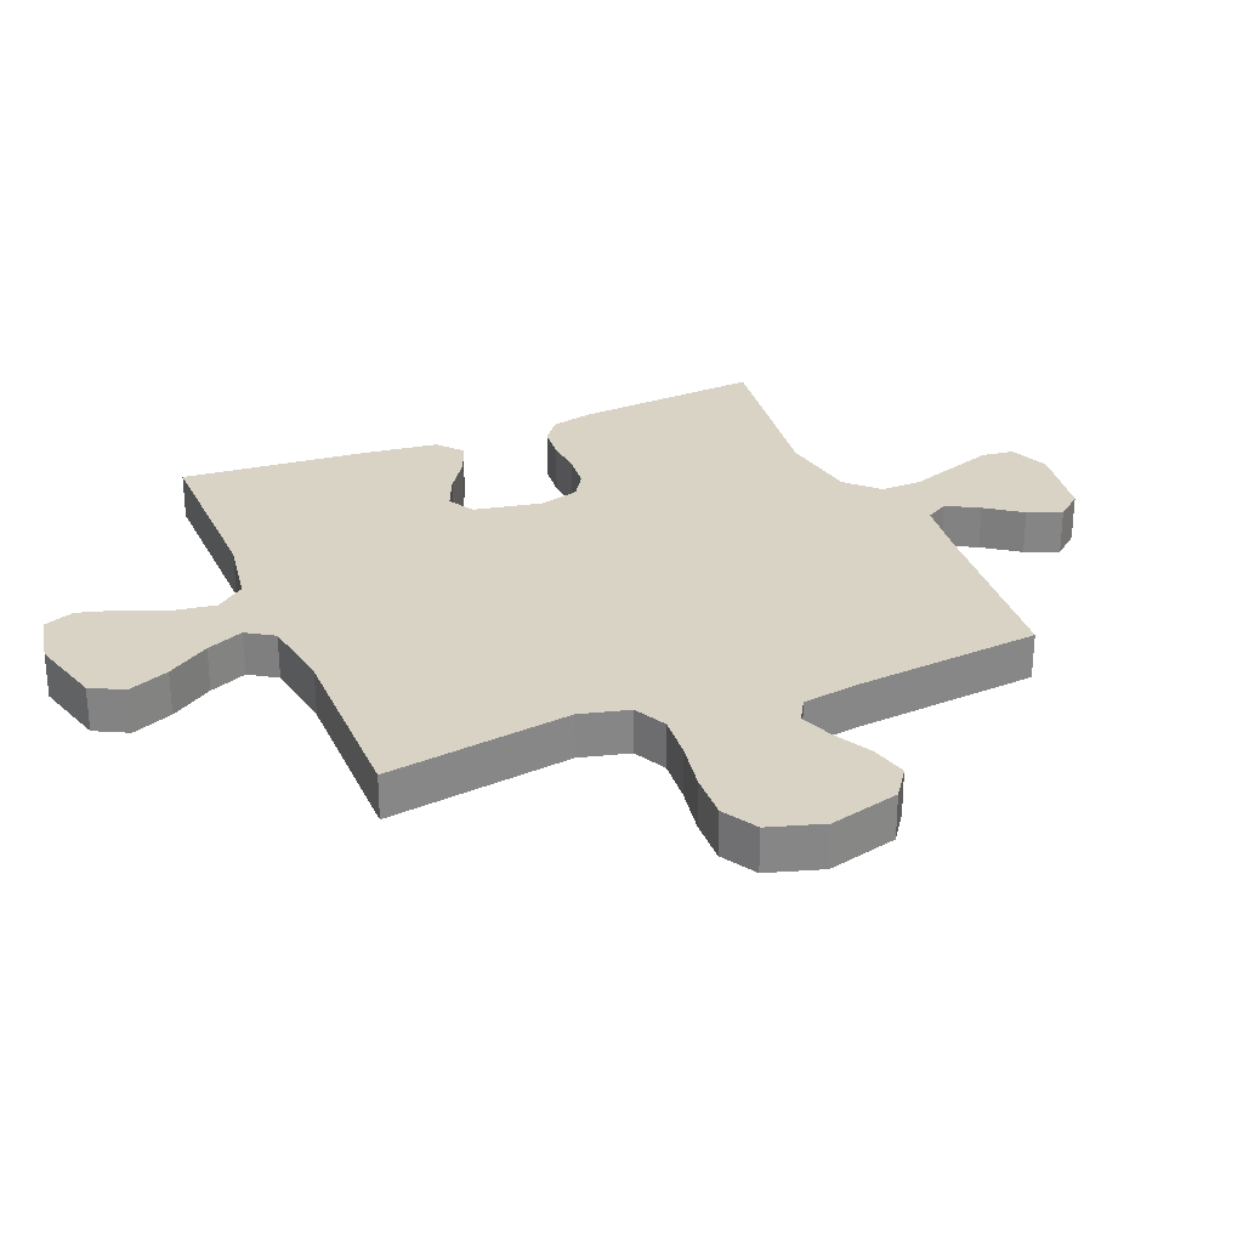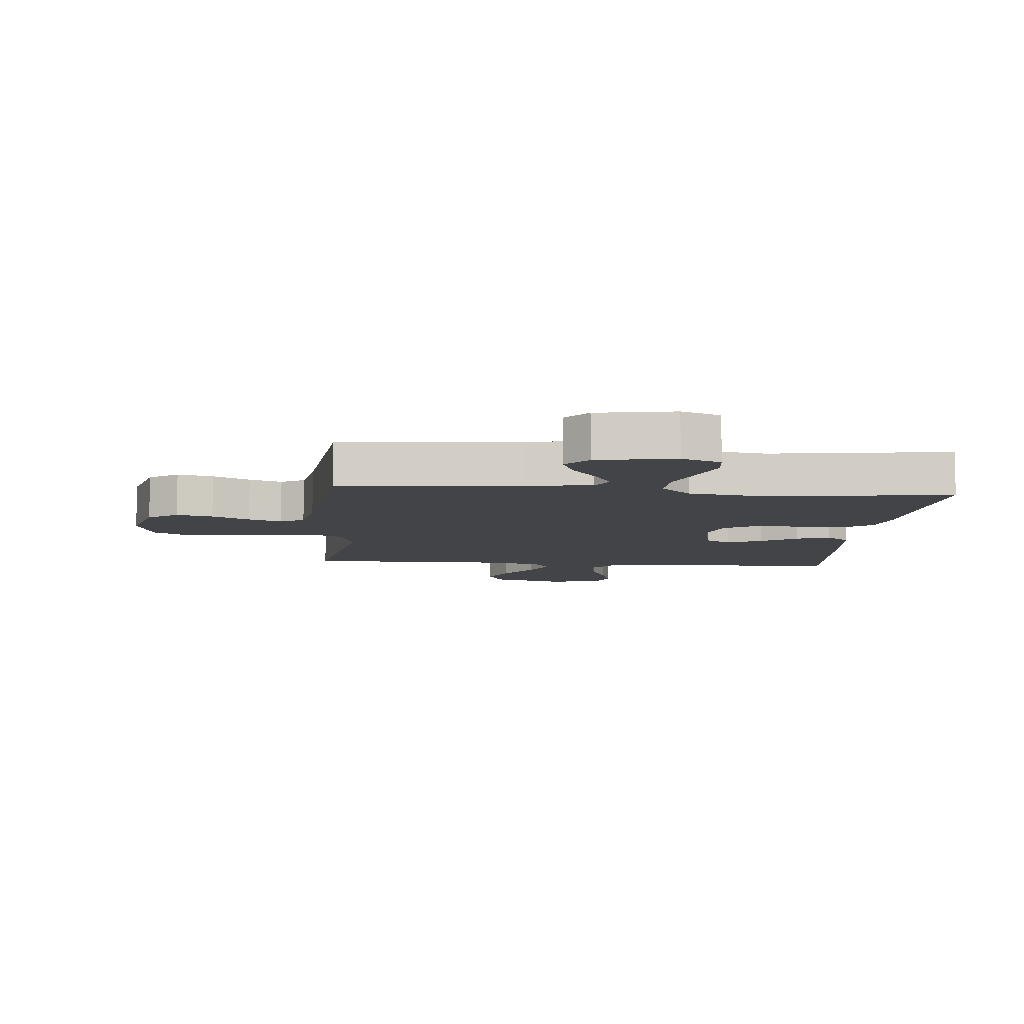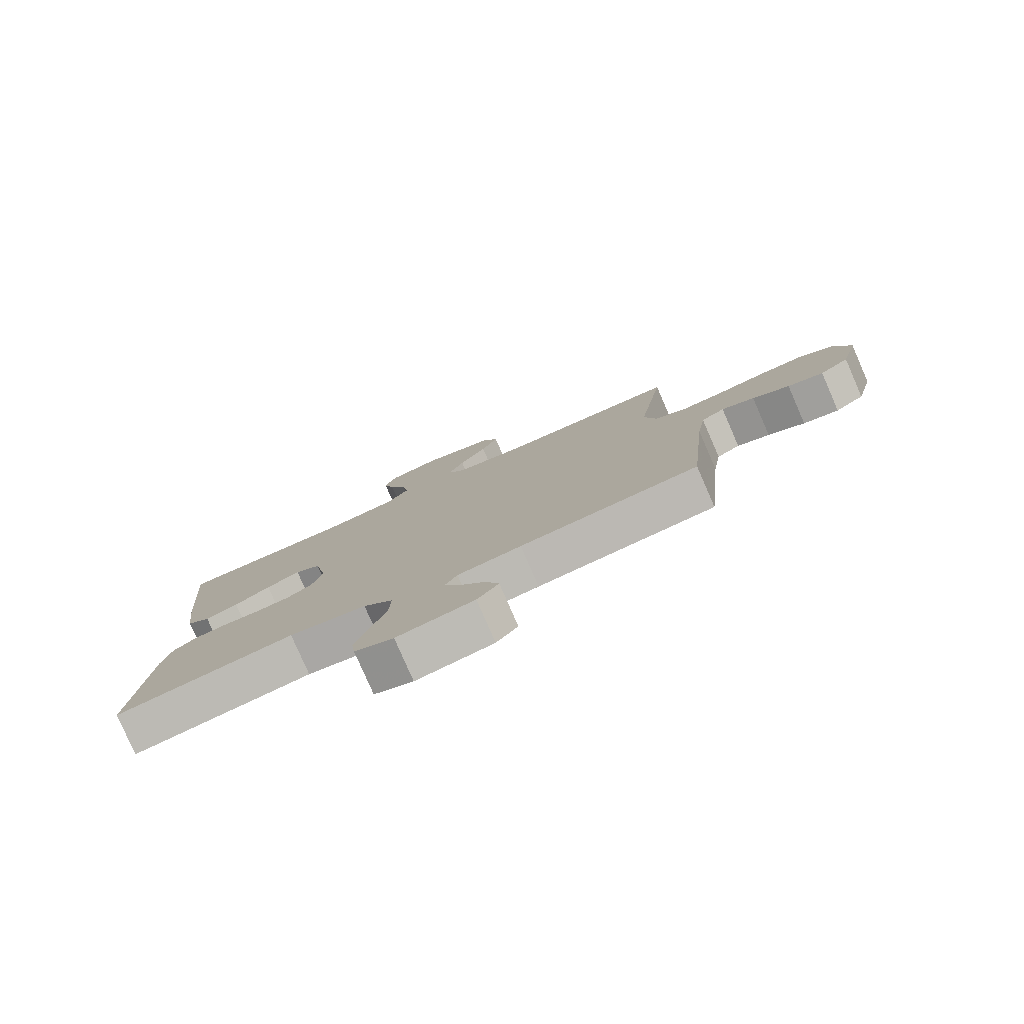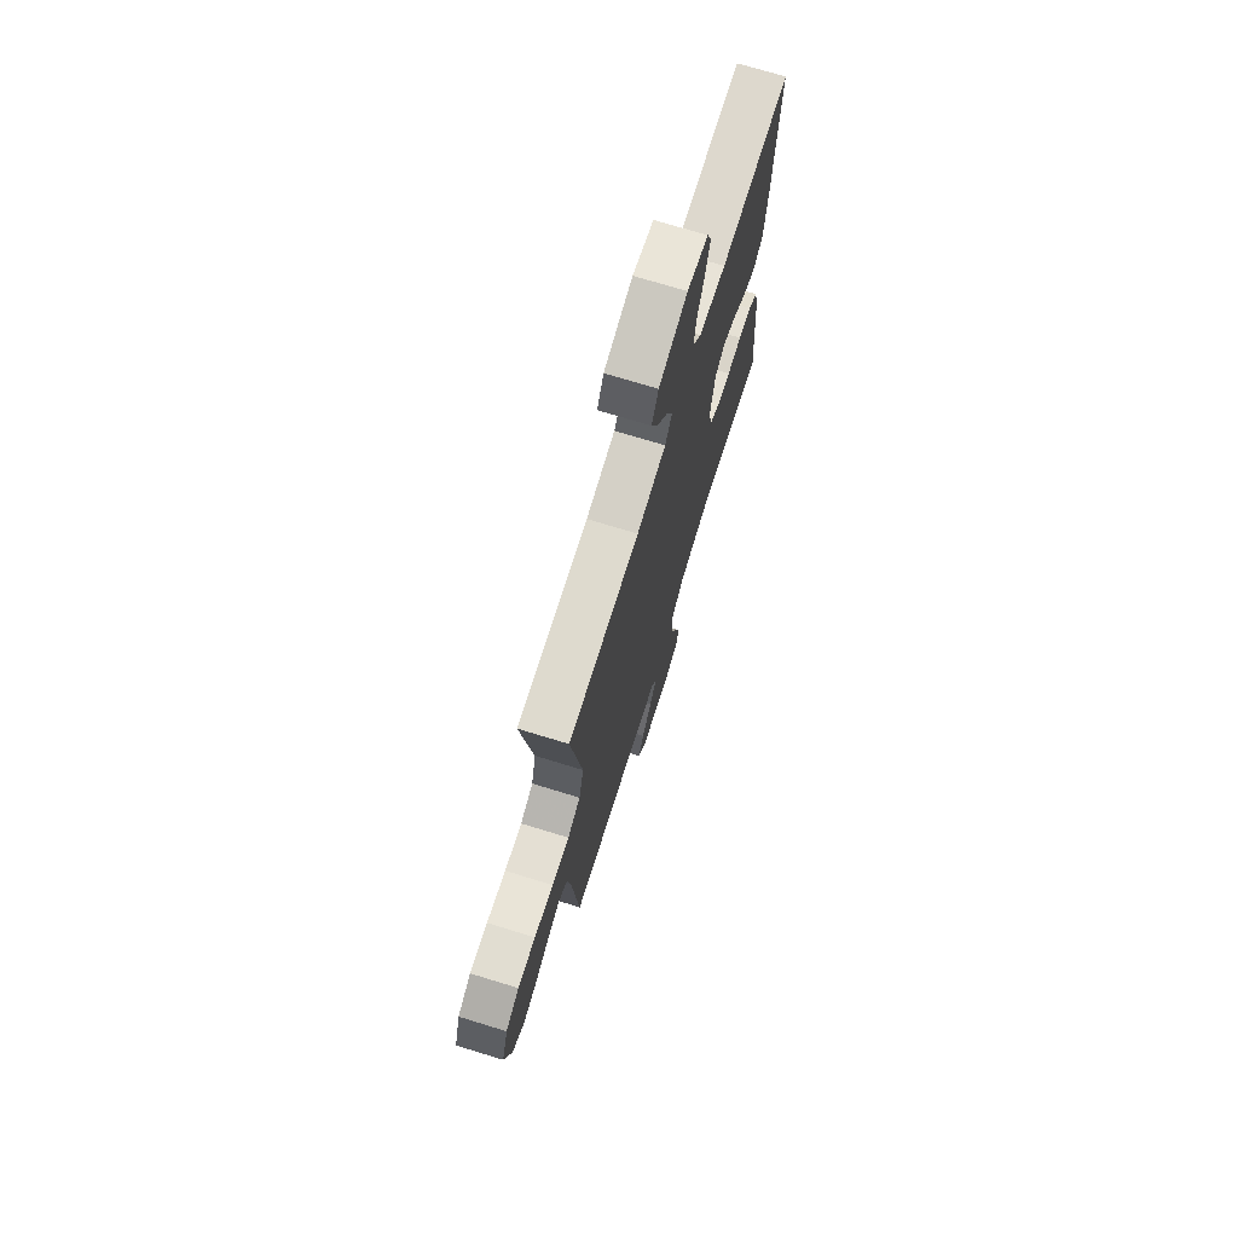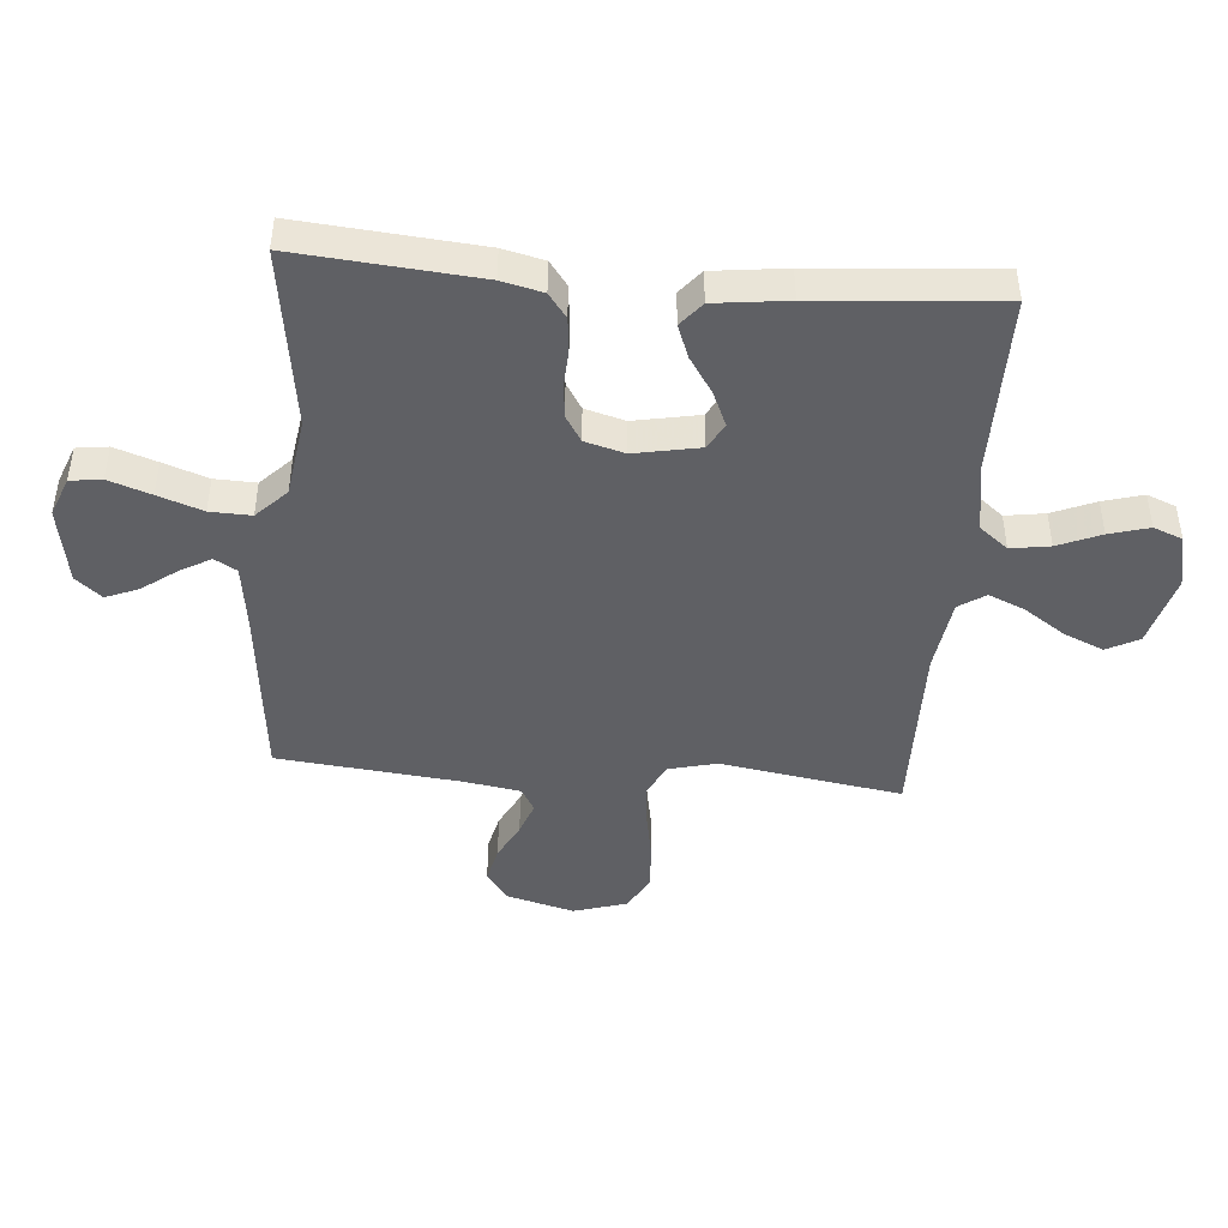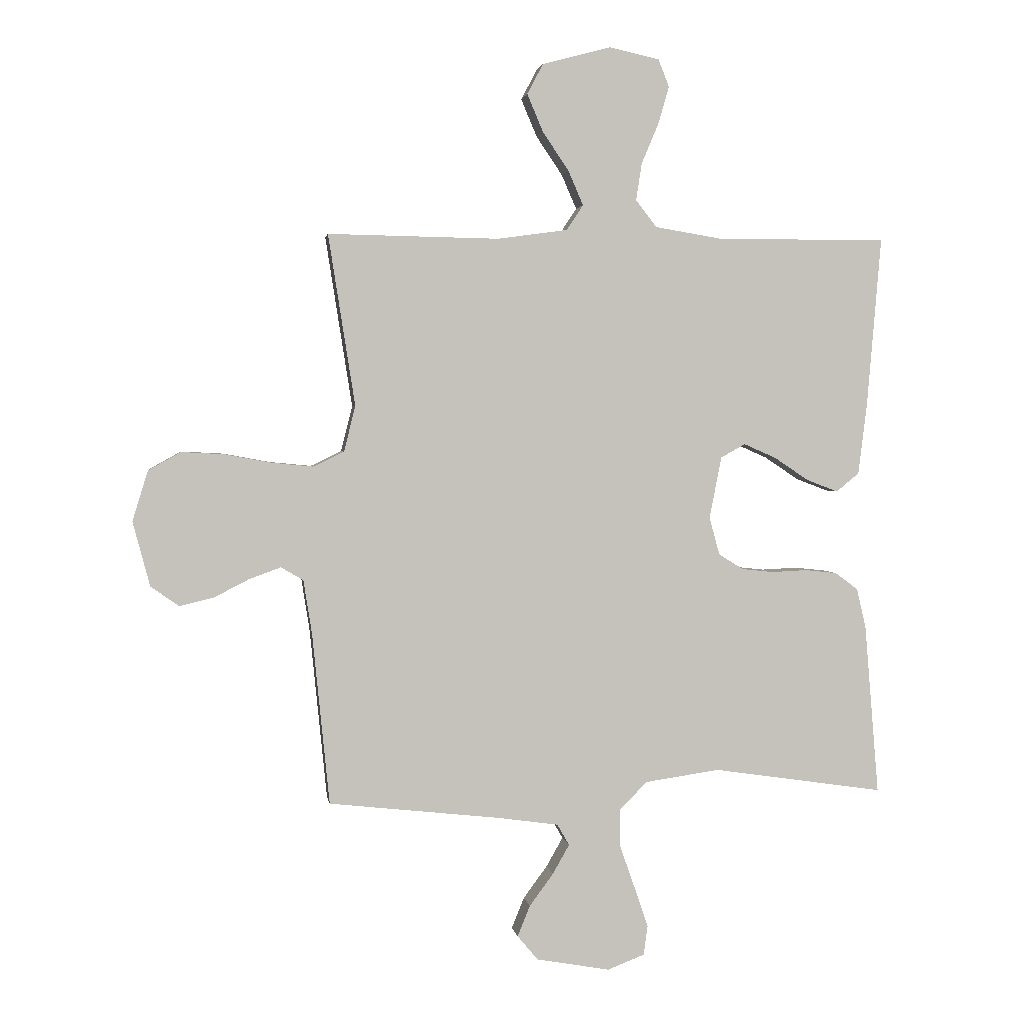
<metadata>
{"format":"obj","ext":"obj","renderer":"f3d","projection":"perspective","resolution":1024,"background":"white","views":[{"elev":28.3,"azim":67.2,"up":"+Y"},{"elev":-8.0,"azim":174.7,"up":"+Y"},{"elev":-79.8,"azim":23.6,"up":"+Z"},{"elev":72.1,"azim":107.1,"up":"+Z"},{"elev":-45.0,"azim":-94.9,"up":"+Y"},{"elev":2.3,"azim":171.5,"up":"+Z"}]}
</metadata>
<code>
v 0.5 0.07 0.5
v 0.453 0.07 0.2
v 0.473 0.07 0.12
v 0.527 0.07 0.094
v 0.6 0.07 0.101
v 0.681 0.07 0.116
v 0.756 0.07 0.12
v 0.813 0.07 0.088
v 0.84 0.07 0
v 0.81 0.07 -0.113
v 0.761 0.07 -0.148
v 0.701 0.07 -0.134
v 0.639 0.07 -0.102
v 0.584 0.07 -0.082
v 0.545 0.07 -0.105
v 0.53 0.07 -0.2
v 0.5 0.07 -0.5
v 0.2 0.07 -0.533
v 0.093 0.07 -0.548
v 0.072 0.07 -0.585
v 0.101 0.07 -0.636
v 0.143 0.07 -0.693
v 0.165 0.07 -0.747
v 0.129 0.07 -0.79
v 0 0.07 -0.813
v -0.065 0.07 -0.788
v -0.072 0.07 -0.736
v -0.048 0.07 -0.666
v -0.022 0.07 -0.592
v -0.02 0.07 -0.524
v -0.07 0.07 -0.475
v -0.2 0.07 -0.456
v -0.5 0.07 -0.5
v -0.475 0.07 -0.2
v -0.459 0.07 -0.132
v -0.419 0.07 -0.102
v -0.363 0.07 -0.096
v -0.301 0.07 -0.099
v -0.245 0.07 -0.093
v -0.202 0.07 -0.066
v -0.184 0.07 0
v -0.205 0.07 0.108
v -0.248 0.07 0.132
v -0.305 0.07 0.107
v -0.365 0.07 0.067
v -0.42 0.07 0.046
v -0.46 0.07 0.079
v -0.475 0.07 0.2
v -0.5 0.07 0.5
v -0.2 0.07 0.5
v -0.085 0.07 0.519
v -0.048 0.07 0.566
v -0.058 0.07 0.631
v -0.088 0.07 0.702
v -0.107 0.07 0.768
v -0.088 0.07 0.816
v 0 0.07 0.835
v 0.12 0.07 0.803
v 0.148 0.07 0.75
v 0.12 0.07 0.684
v 0.074 0.07 0.616
v 0.048 0.07 0.556
v 0.077 0.07 0.512
v 0.2 0.07 0.495
v 0.5 0 0.5
v 0.453 0 0.2
v 0.473 0 0.12
v 0.527 0 0.094
v 0.6 0 0.101
v 0.681 0 0.116
v 0.756 0 0.12
v 0.813 0 0.088
v 0.84 0 0
v 0.81 0 -0.113
v 0.761 0 -0.148
v 0.701 0 -0.134
v 0.639 0 -0.102
v 0.584 0 -0.082
v 0.545 0 -0.105
v 0.53 0 -0.2
v 0.5 0 -0.5
v 0.2 0 -0.533
v 0.093 0 -0.548
v 0.072 0 -0.585
v 0.101 0 -0.636
v 0.143 0 -0.693
v 0.165 0 -0.747
v 0.129 0 -0.79
v 0 0 -0.813
v -0.065 0 -0.788
v -0.072 0 -0.736
v -0.048 0 -0.666
v -0.022 0 -0.592
v -0.02 0 -0.524
v -0.07 0 -0.475
v -0.2 0 -0.456
v -0.5 0 -0.5
v -0.475 0 -0.2
v -0.459 0 -0.132
v -0.419 0 -0.102
v -0.363 0 -0.096
v -0.301 0 -0.099
v -0.245 0 -0.093
v -0.202 0 -0.066
v -0.184 0 0
v -0.205 0 0.108
v -0.248 0 0.132
v -0.305 0 0.107
v -0.365 0 0.067
v -0.42 0 0.046
v -0.46 0 0.079
v -0.475 0 0.2
v -0.5 0 0.5
v -0.2 0 0.5
v -0.085 0 0.519
v -0.048 0 0.566
v -0.058 0 0.631
v -0.088 0 0.702
v -0.107 0 0.768
v -0.088 0 0.816
v 0 0 0.835
v 0.12 0 0.803
v 0.148 0 0.75
v 0.12 0 0.684
v 0.074 0 0.616
v 0.048 0 0.556
v 0.077 0 0.512
v 0.2 0 0.495
f 58 59 60 61
f 58 61 62
f 57 58 62
f 56 57 62
f 53 54 55 56
f 53 56 62
f 52 53 62 63
f 47 48 49 50
f 47 50 51
f 44 45 46 47
f 43 44 47 51
f 42 43 51 52
f 35 36 37 38
f 35 38 39
f 32 33 34 35
f 31 32 35 39
f 30 31 39 40
f 26 27 28 29
f 24 25 26 29
f 24 29 30
f 21 22 23 24
f 20 21 24 30
f 19 20 30 40
f 16 17 18
f 15 16 18 19
f 10 11 12 13
f 10 13 14
f 9 10 14
f 8 9 14
f 5 6 7 8
f 4 5 8 14
f 3 4 14 15
f 64 1 2
f 63 64 2 3
f 41 42 52 63
f 19 40 41 63
f 3 15 19 63
f 125 124 123 122
f 126 125 122
f 126 122 121
f 126 121 120
f 120 119 118 117
f 126 120 117
f 127 126 117 116
f 114 113 112 111
f 115 114 111
f 111 110 109 108
f 115 111 108 107
f 116 115 107 106
f 102 101 100 99
f 103 102 99
f 99 98 97 96
f 103 99 96 95
f 104 103 95 94
f 93 92 91 90
f 93 90 89 88
f 94 93 88
f 88 87 86 85
f 94 88 85 84
f 104 94 84 83
f 82 81 80
f 83 82 80 79
f 77 76 75 74
f 78 77 74
f 78 74 73
f 78 73 72
f 72 71 70 69
f 78 72 69 68
f 79 78 68 67
f 66 65 128
f 67 66 128 127
f 127 116 106 105
f 127 105 104 83
f 127 83 79 67
f 1 65 66 2
f 2 66 67 3
f 3 67 68 4
f 4 68 69 5
f 5 69 70 6
f 6 70 71 7
f 7 71 72 8
f 8 72 73 9
f 9 73 74 10
f 10 74 75 11
f 11 75 76 12
f 12 76 77 13
f 13 77 78 14
f 14 78 79 15
f 15 79 80 16
f 16 80 81 17
f 17 81 82 18
f 18 82 83 19
f 19 83 84 20
f 20 84 85 21
f 21 85 86 22
f 22 86 87 23
f 23 87 88 24
f 24 88 89 25
f 25 89 90 26
f 26 90 91 27
f 27 91 92 28
f 28 92 93 29
f 29 93 94 30
f 30 94 95 31
f 31 95 96 32
f 32 96 97 33
f 33 97 98 34
f 34 98 99 35
f 35 99 100 36
f 36 100 101 37
f 37 101 102 38
f 38 102 103 39
f 39 103 104 40
f 40 104 105 41
f 41 105 106 42
f 42 106 107 43
f 43 107 108 44
f 44 108 109 45
f 45 109 110 46
f 46 110 111 47
f 47 111 112 48
f 48 112 113 49
f 49 113 114 50
f 50 114 115 51
f 51 115 116 52
f 52 116 117 53
f 53 117 118 54
f 54 118 119 55
f 55 119 120 56
f 56 120 121 57
f 57 121 122 58
f 58 122 123 59
f 59 123 124 60
f 60 124 125 61
f 61 125 126 62
f 62 126 127 63
f 63 127 128 64
f 64 128 65 1

</code>
